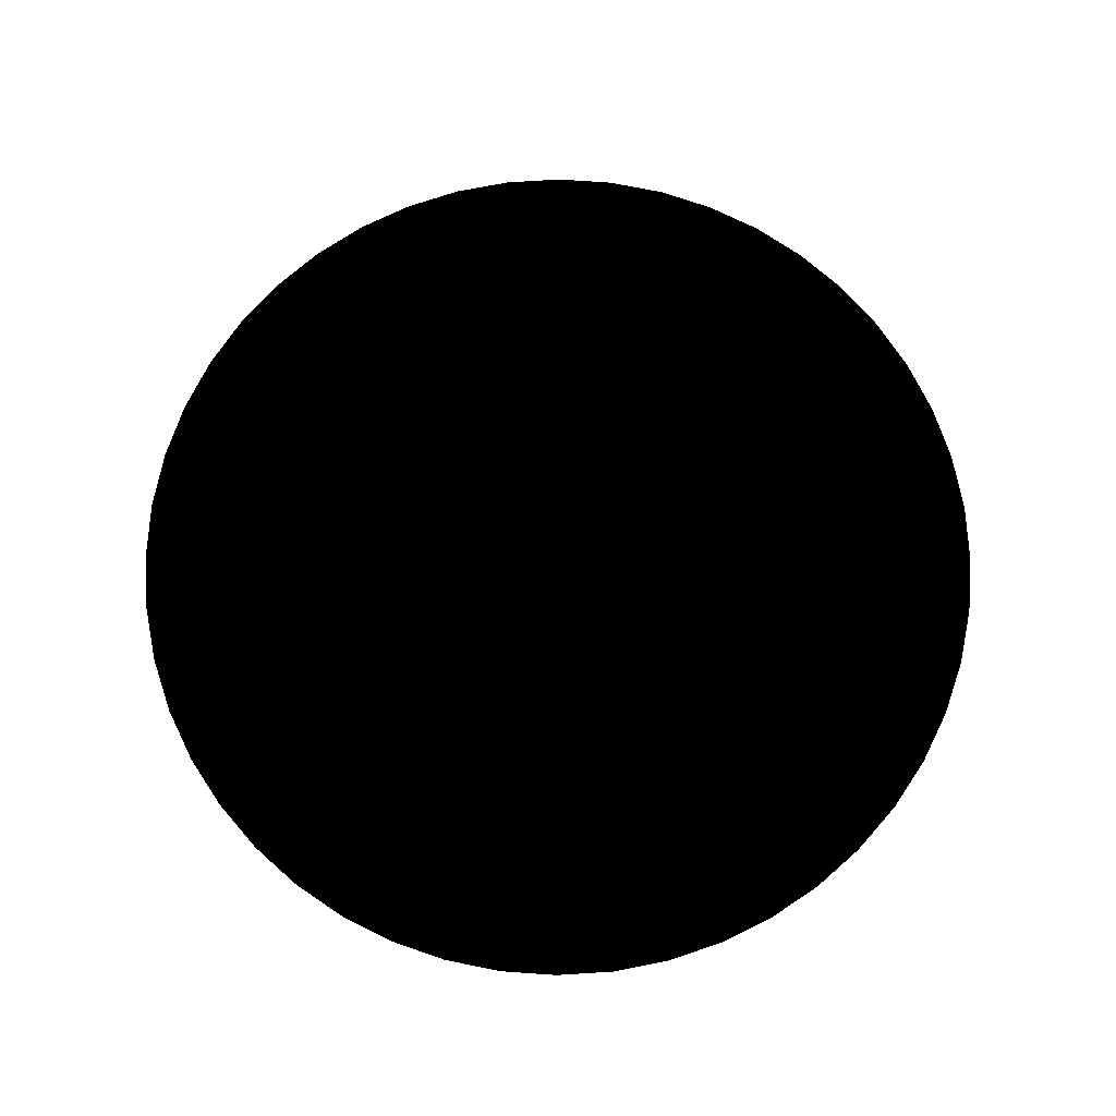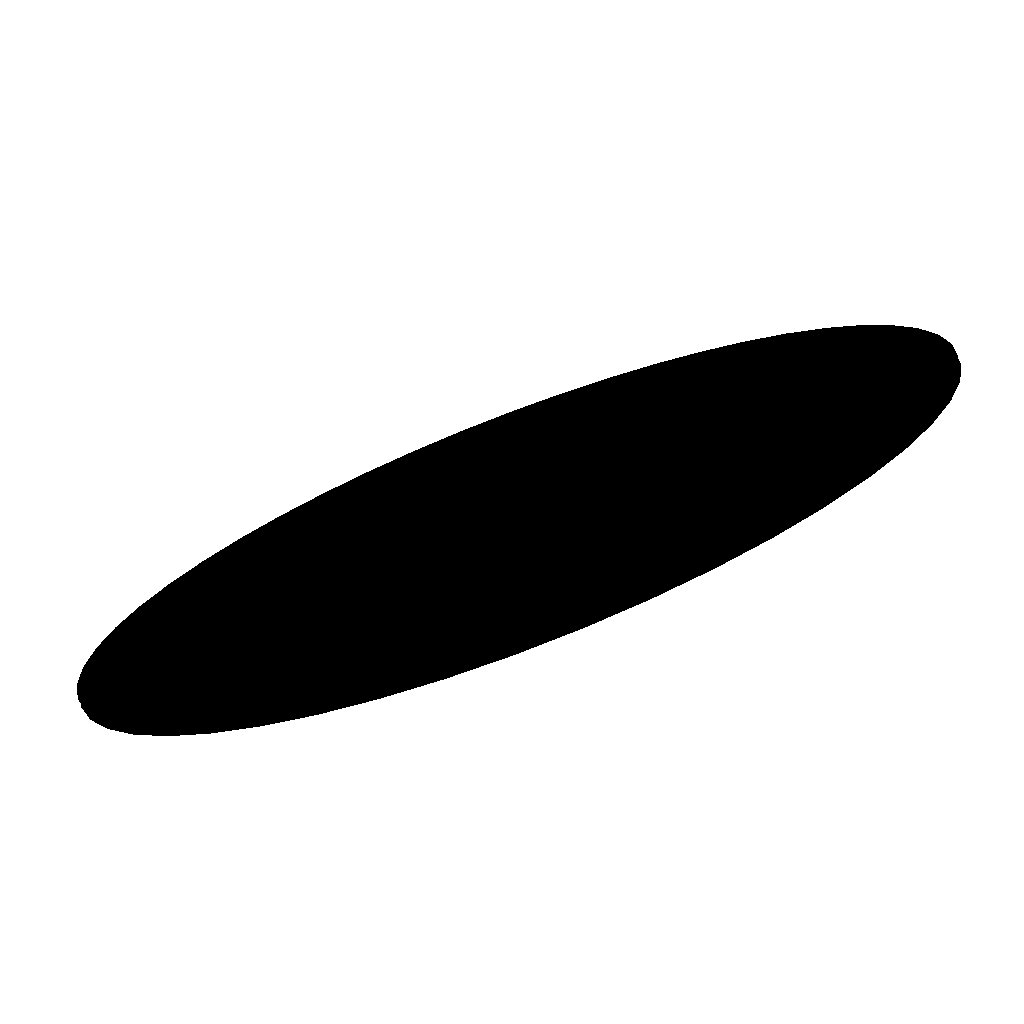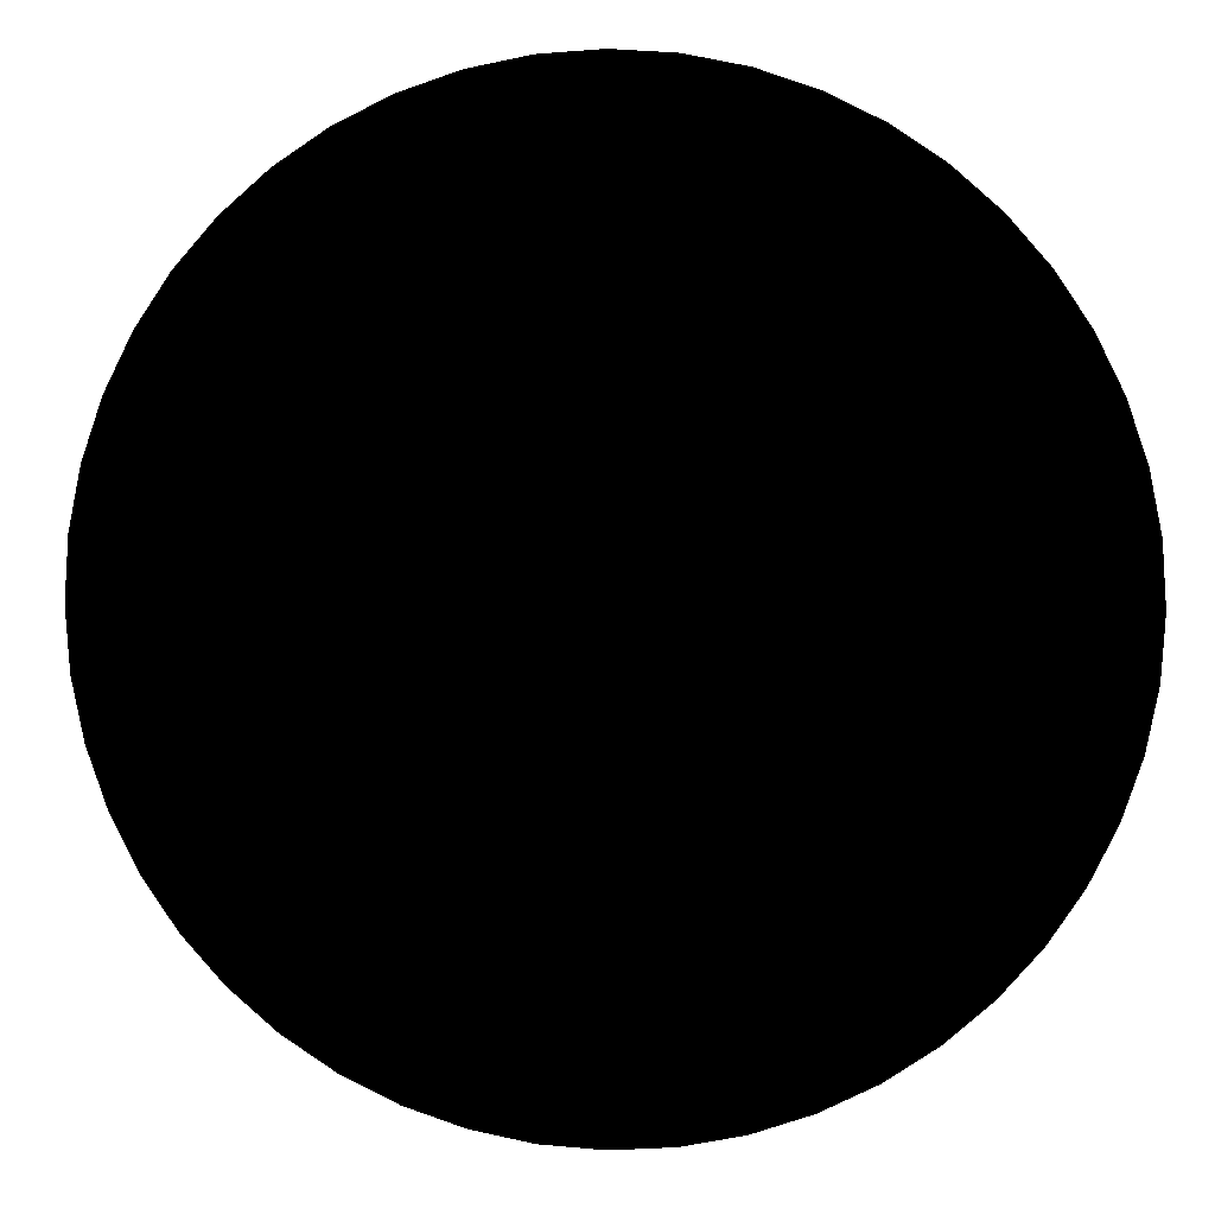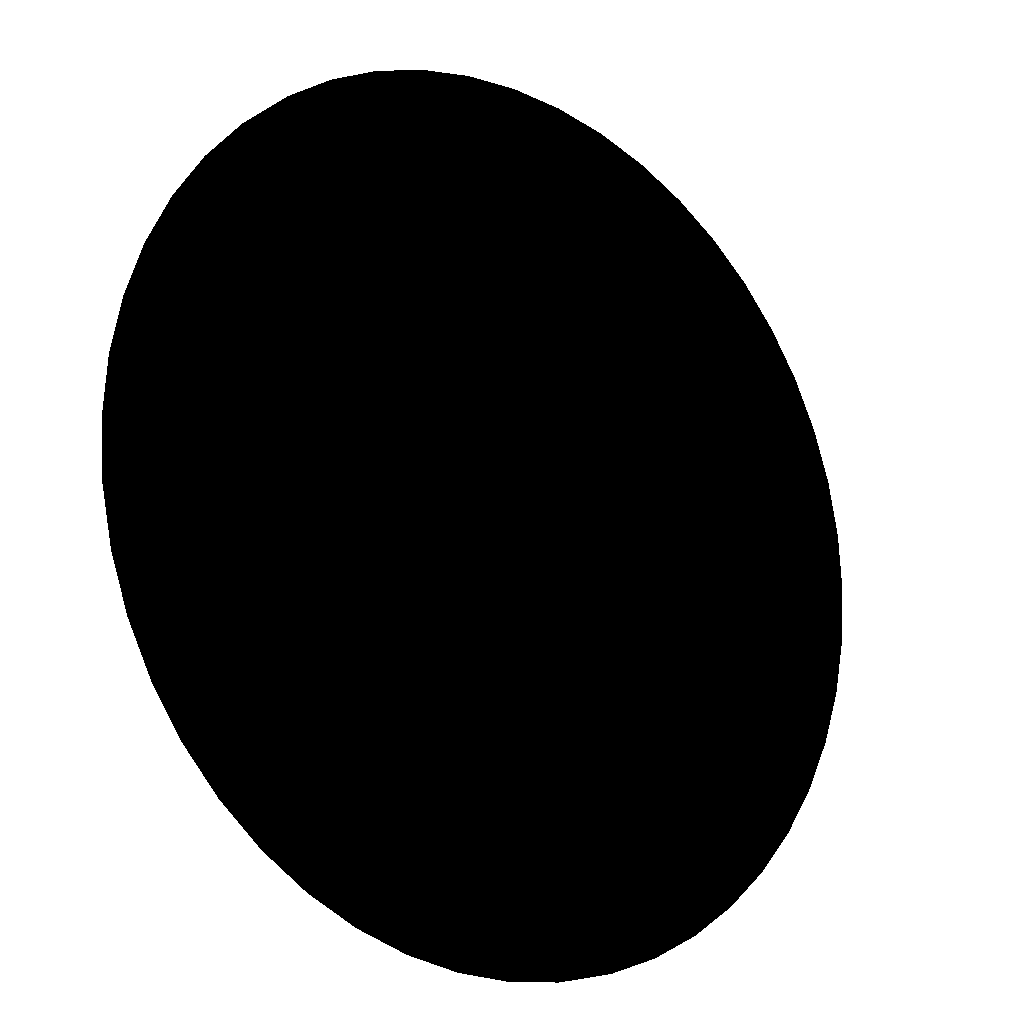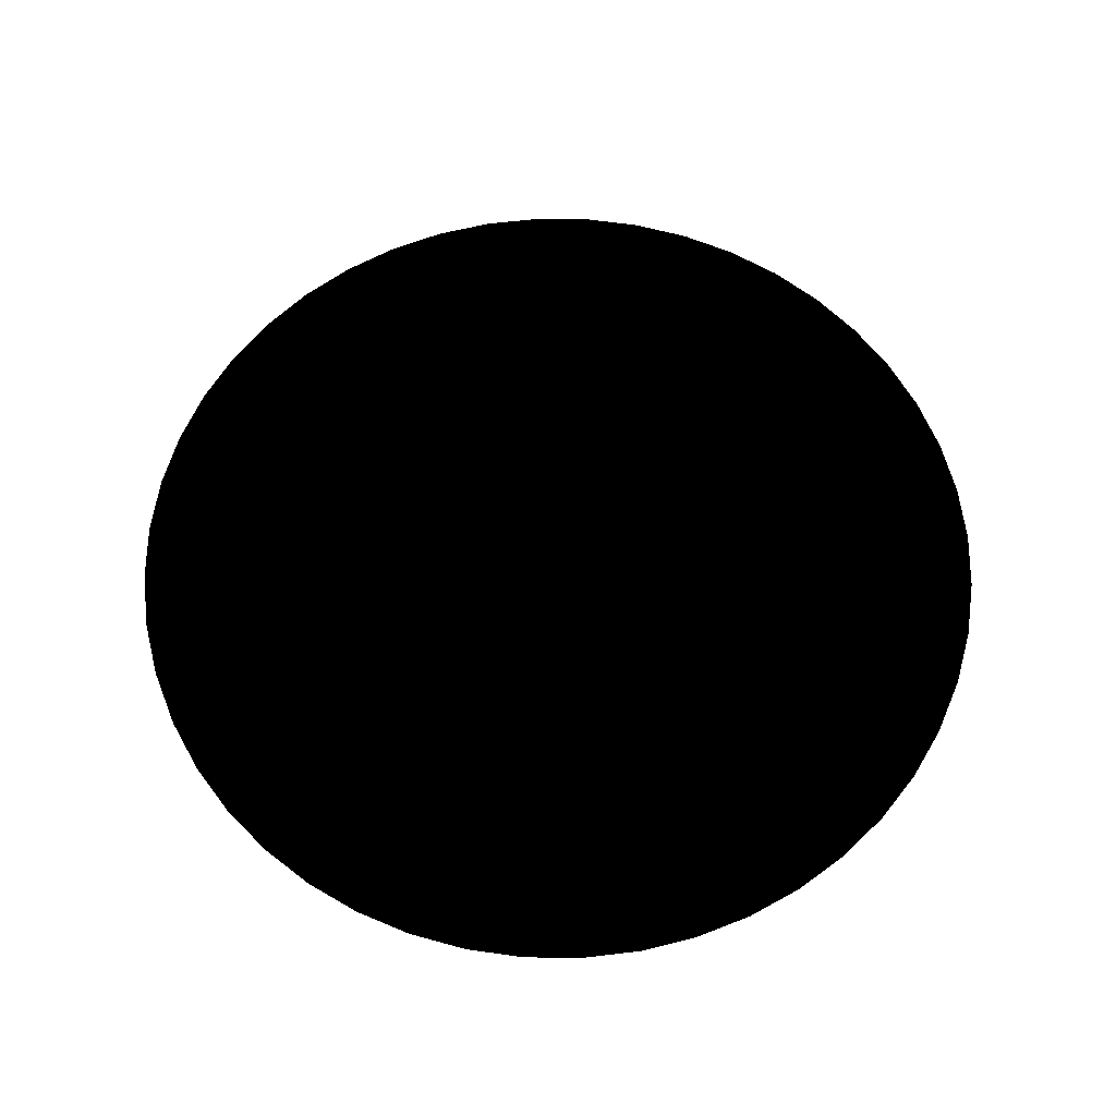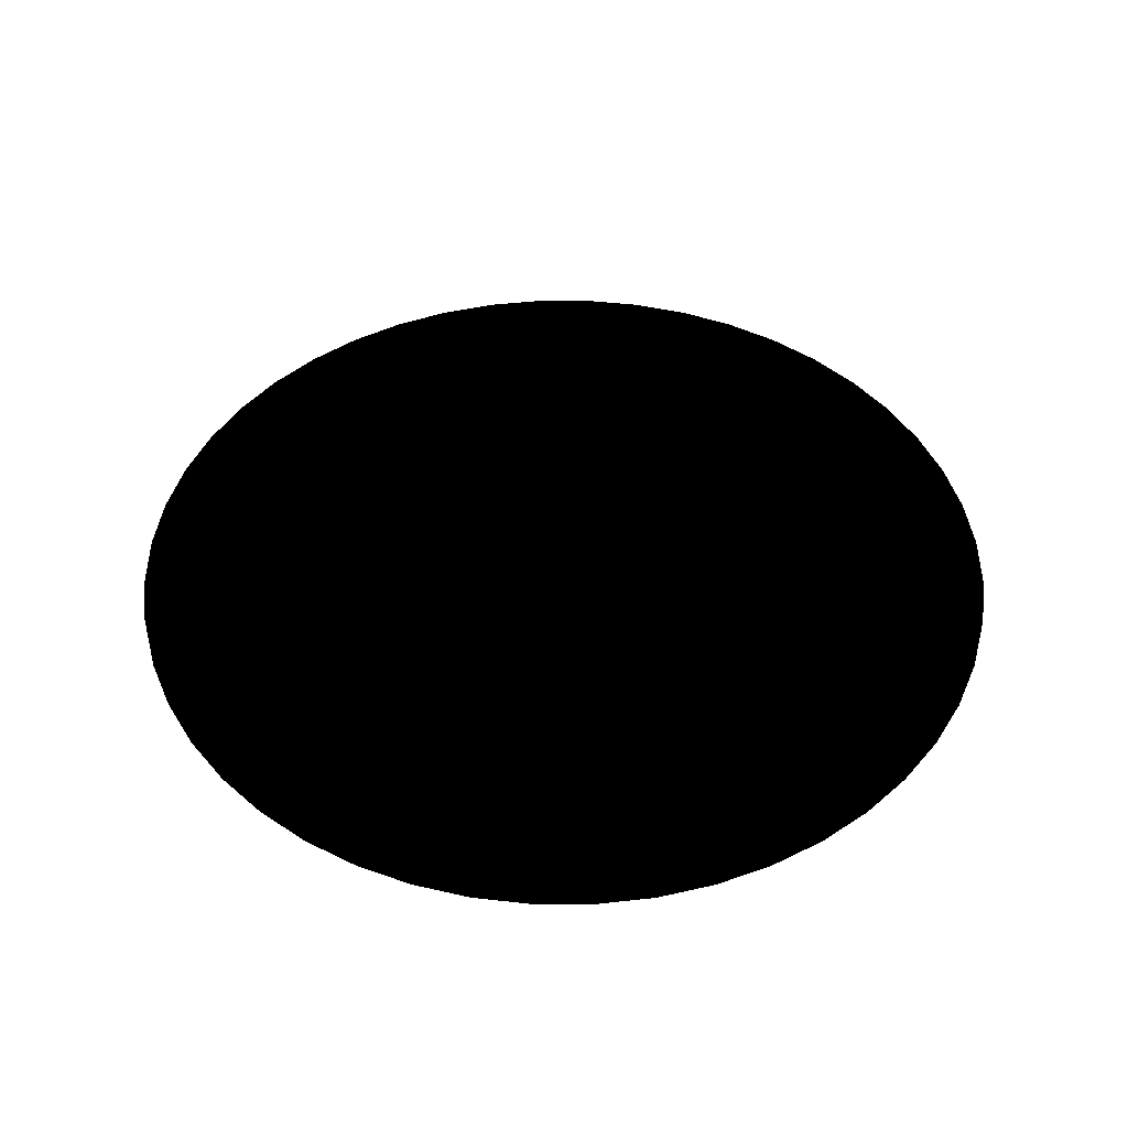
<metadata>
{"format":"obj","ext":"obj","renderer":"f3d","projection":"perspective","resolution":1024,"background":"white","views":[{"elev":74.1,"azim":-7.3,"up":"+Z"},{"elev":-75.8,"azim":21.0,"up":"+Y"},{"elev":4.8,"azim":-175.2,"up":"+Y"},{"elev":-17.2,"azim":-38.6,"up":"+Y"},{"elev":62.7,"azim":-108.1,"up":"+Z"},{"elev":45.1,"azim":116.3,"up":"+Z"}]}
</metadata>
<code>
g Body_LOD0
v 0.3059 0.2347 -0.003545
v 0.2726 0.2726 -0.003545
v 3.576e-07 -3.576e-07 -0.003545
v 0.3339 0.1928 -0.003545
v 0.3562 0.1475 -0.003545
v 0.3724 0.09978 -0.003545
v 0.3822 0.05032 -0.003545
v 0.3855 -3.576e-07 -0.003545
v 0.3822 -0.05032 -0.003545
v 0.3724 -0.09978 -0.003545
v 0.3562 -0.1475 -0.003545
v 0.3339 -0.1928 -0.003545
v 0.3059 -0.2347 -0.003545
v 0.2726 -0.2726 -0.003545
v 0.2347 -0.3059 -0.003545
v 0.1928 -0.3339 -0.003545
v 0.1475 -0.3562 -0.003545
v 0.09978 -0.3724 -0.003545
v 0.05032 -0.3822 -0.003545
v -3.576e-07 -0.3855 -0.003545
v -0.05032 -0.3822 -0.003545
v -0.09978 -0.3724 -0.003545
v -0.1475 -0.3562 -0.003545
v -0.1928 -0.3339 -0.003545
v -0.2347 -0.3059 -0.003545
v -0.2726 -0.2726 -0.003545
v -0.3059 -0.2347 -0.003545
v -0.3339 -0.1928 -0.003545
v -0.3562 -0.1475 -0.003545
v -0.3724 -0.09978 -0.003545
v -0.3822 -0.05032 -0.003545
v -0.3855 3.576e-07 -0.003545
v -0.3822 0.05032 -0.003545
v -0.3724 0.09978 -0.003545
v -0.3562 0.1475 -0.003545
v -0.3339 0.1928 -0.003545
v -0.3059 0.2347 -0.003545
v -0.2726 0.2726 -0.003545
v -0.2347 0.3059 -0.003545
v -0.1928 0.3339 -0.003545
v -0.1475 0.3562 -0.003545
v -0.09978 0.3724 -0.003545
v -0.05032 0.3822 -0.003545
v 3.576e-07 0.3855 -0.003545
v 0.05032 0.3822 -0.003545
v 0.09978 0.3724 -0.003545
v 0.1475 0.3562 -0.003545
v 0.1928 0.3339 -0.003545
v 0.2347 0.3059 -0.003545
v 0.3059 0.2347 0.003545
v 3.576e-07 -3.576e-07 0.003545
v 0.2726 0.2726 0.003545
v 0.3339 0.1928 0.003545
v 0.3562 0.1475 0.003545
v 0.3724 0.09978 0.003545
v 0.3822 0.05032 0.003545
v 0.3855 -3.576e-07 0.003545
v 0.3822 -0.05032 0.003545
v 0.3724 -0.09978 0.003545
v 0.3562 -0.1475 0.003545
v 0.3339 -0.1928 0.003545
v 0.3059 -0.2347 0.003545
v 0.2726 -0.2726 0.003545
v 0.2347 -0.3059 0.003545
v 0.1928 -0.3339 0.003545
v 0.1475 -0.3562 0.003545
v 0.09978 -0.3724 0.003545
v 0.05032 -0.3822 0.003545
v -3.576e-07 -0.3855 0.003545
v -0.05032 -0.3822 0.003545
v -0.09978 -0.3724 0.003545
v -0.1475 -0.3562 0.003545
v -0.1928 -0.3339 0.003545
v -0.2347 -0.3059 0.003545
v -0.2726 -0.2726 0.003545
v -0.3059 -0.2347 0.003545
v -0.3339 -0.1928 0.003545
v -0.3562 -0.1475 0.003545
v -0.3724 -0.09978 0.003545
v -0.3822 -0.05032 0.003545
v -0.3855 3.576e-07 0.003545
v -0.3822 0.05032 0.003545
v -0.3724 0.09978 0.003545
v -0.3562 0.1475 0.003545
v -0.3339 0.1928 0.003545
v -0.3059 0.2347 0.003545
v -0.2726 0.2726 0.003545
v -0.2347 0.3059 0.003545
v -0.1928 0.3339 0.003545
v -0.1475 0.3562 0.003545
v -0.09978 0.3724 0.003545
v -0.05032 0.3822 0.003545
v 3.576e-07 0.3855 0.003545
v 0.05032 0.3822 0.003545
v 0.09978 0.3724 0.003545
v 0.1475 0.3562 0.003545
v 0.1928 0.3339 0.003545
v 0.2347 0.3059 0.003545
g Body_LOD0_0
f 3 2 1
f 3 1 4
f 3 4 5
f 3 5 6
f 3 6 7
f 3 7 8
f 3 8 9
f 3 9 10
f 3 10 11
f 3 11 12
f 3 12 13
f 3 13 14
f 3 14 15
f 3 15 16
f 3 16 17
f 3 17 18
f 3 18 19
f 3 19 20
f 3 20 21
f 3 21 22
f 3 22 23
f 3 23 24
f 3 24 25
f 3 25 26
f 3 26 27
f 3 27 28
f 3 28 29
f 3 29 30
f 3 30 31
f 3 31 32
f 3 32 33
f 3 33 34
f 3 34 35
f 3 35 36
f 3 36 37
f 3 37 38
f 3 38 39
f 3 39 40
f 3 40 41
f 3 41 42
f 3 42 43
f 3 43 44
f 3 44 45
f 3 45 46
f 3 46 47
f 3 47 48
f 3 48 49
f 3 49 2
f 52 51 50
f 50 51 53
f 53 51 54
f 54 51 55
f 55 51 56
f 56 51 57
f 57 51 58
f 58 51 59
f 59 51 60
f 60 51 61
f 61 51 62
f 62 51 63
f 63 51 64
f 64 51 65
f 65 51 66
f 66 51 67
f 67 51 68
f 68 51 69
f 69 51 70
f 70 51 71
f 71 51 72
f 72 51 73
f 73 51 74
f 74 51 75
f 75 51 76
f 76 51 77
f 77 51 78
f 78 51 79
f 79 51 80
f 80 51 81
f 81 51 82
f 82 51 83
f 83 51 84
f 84 51 85
f 85 51 86
f 86 51 87
f 87 51 88
f 88 51 89
f 89 51 90
f 90 51 91
f 91 51 92
f 92 51 93
f 93 51 94
f 94 51 95
f 95 51 96
f 96 51 97
f 97 51 98
f 98 51 52

</code>
